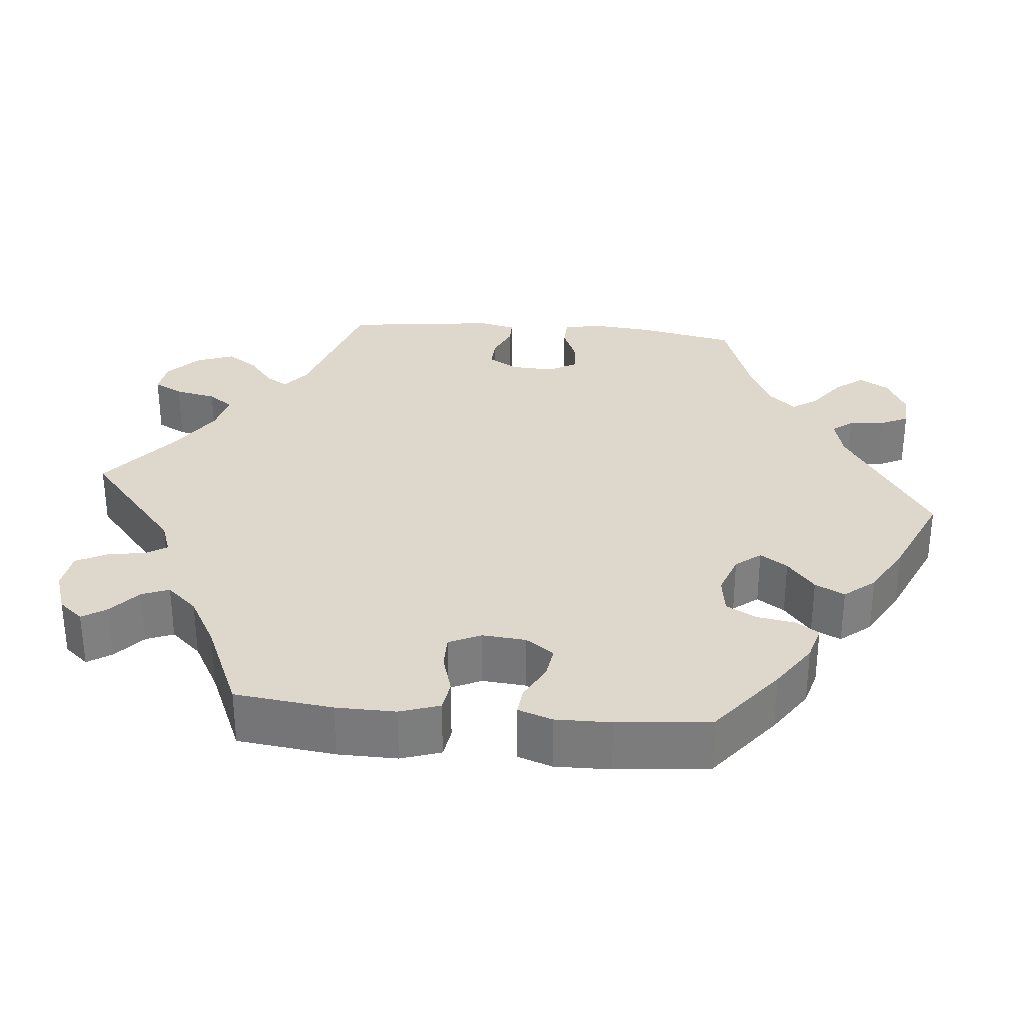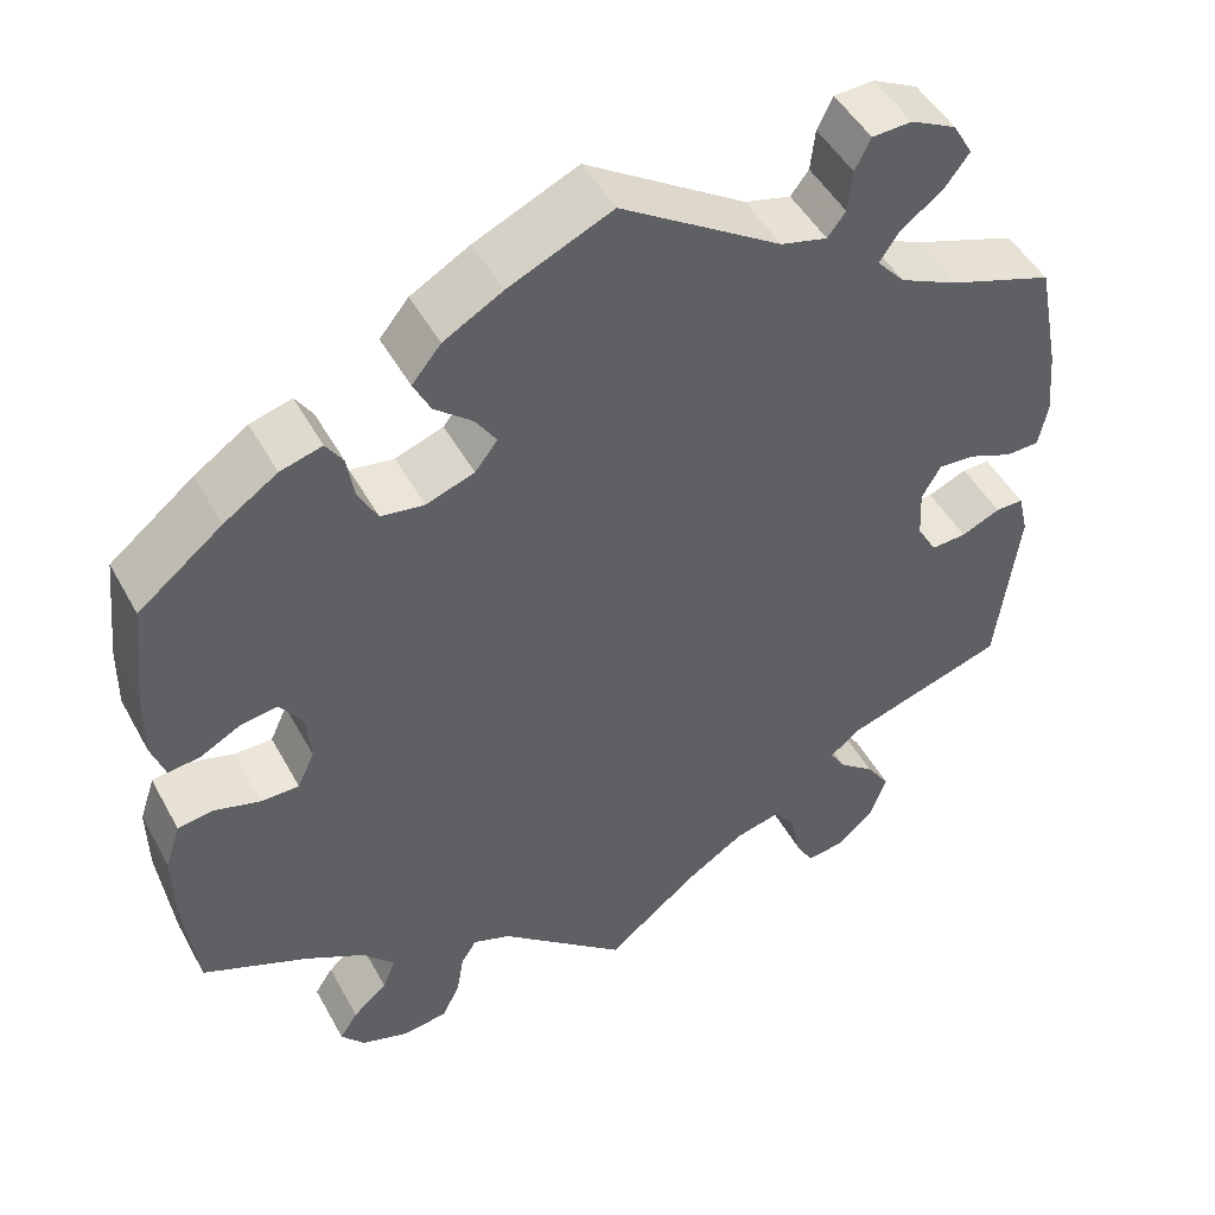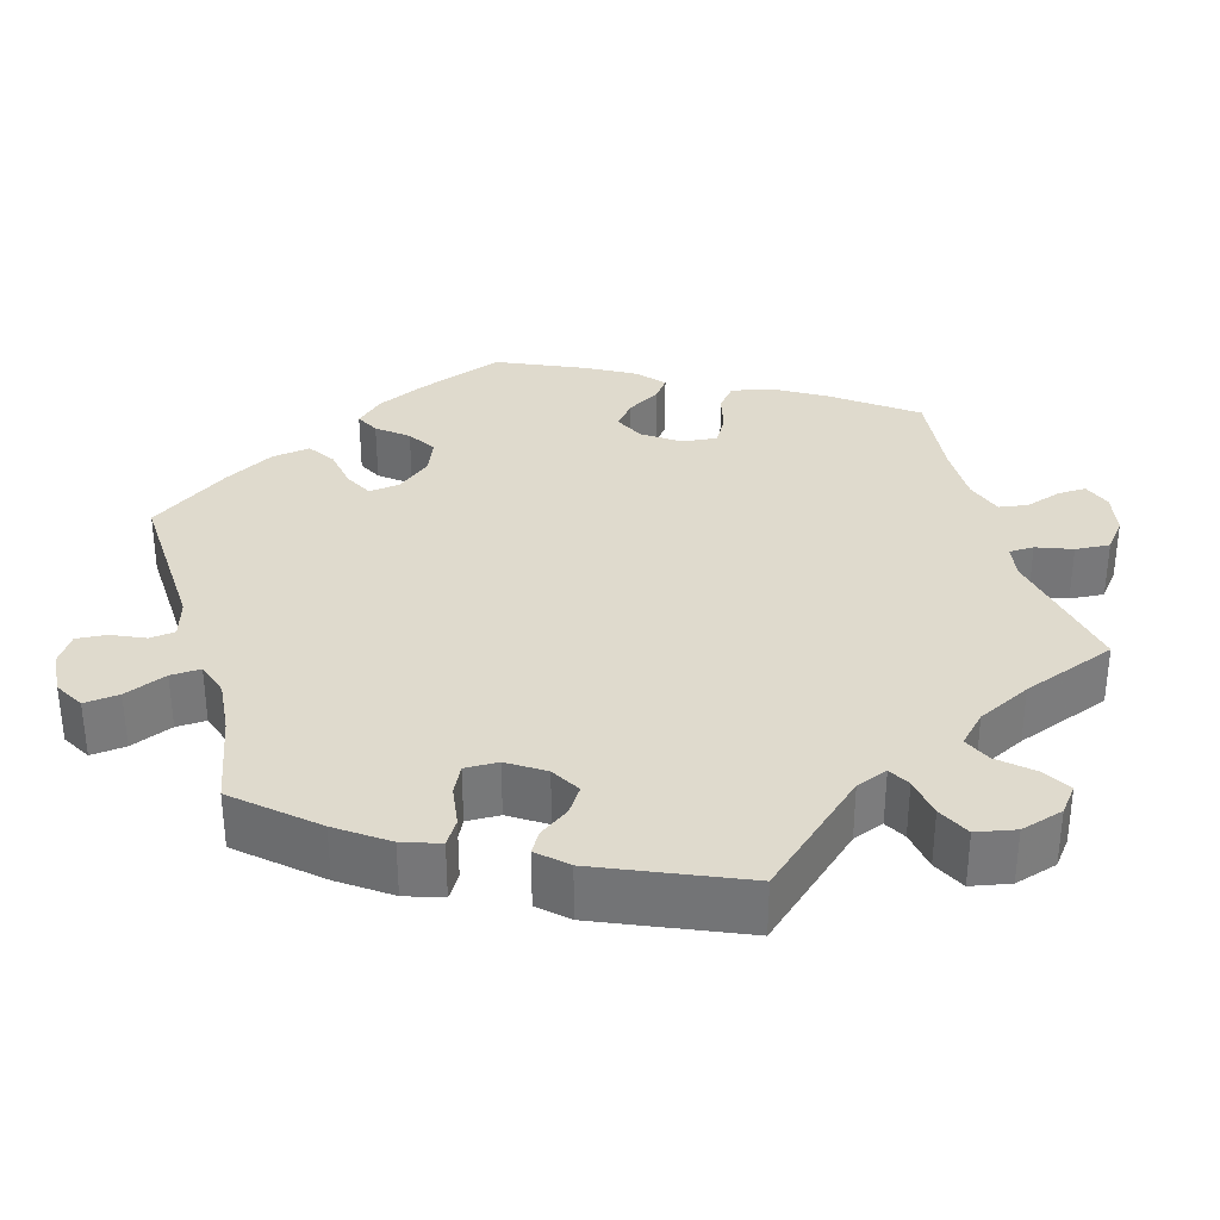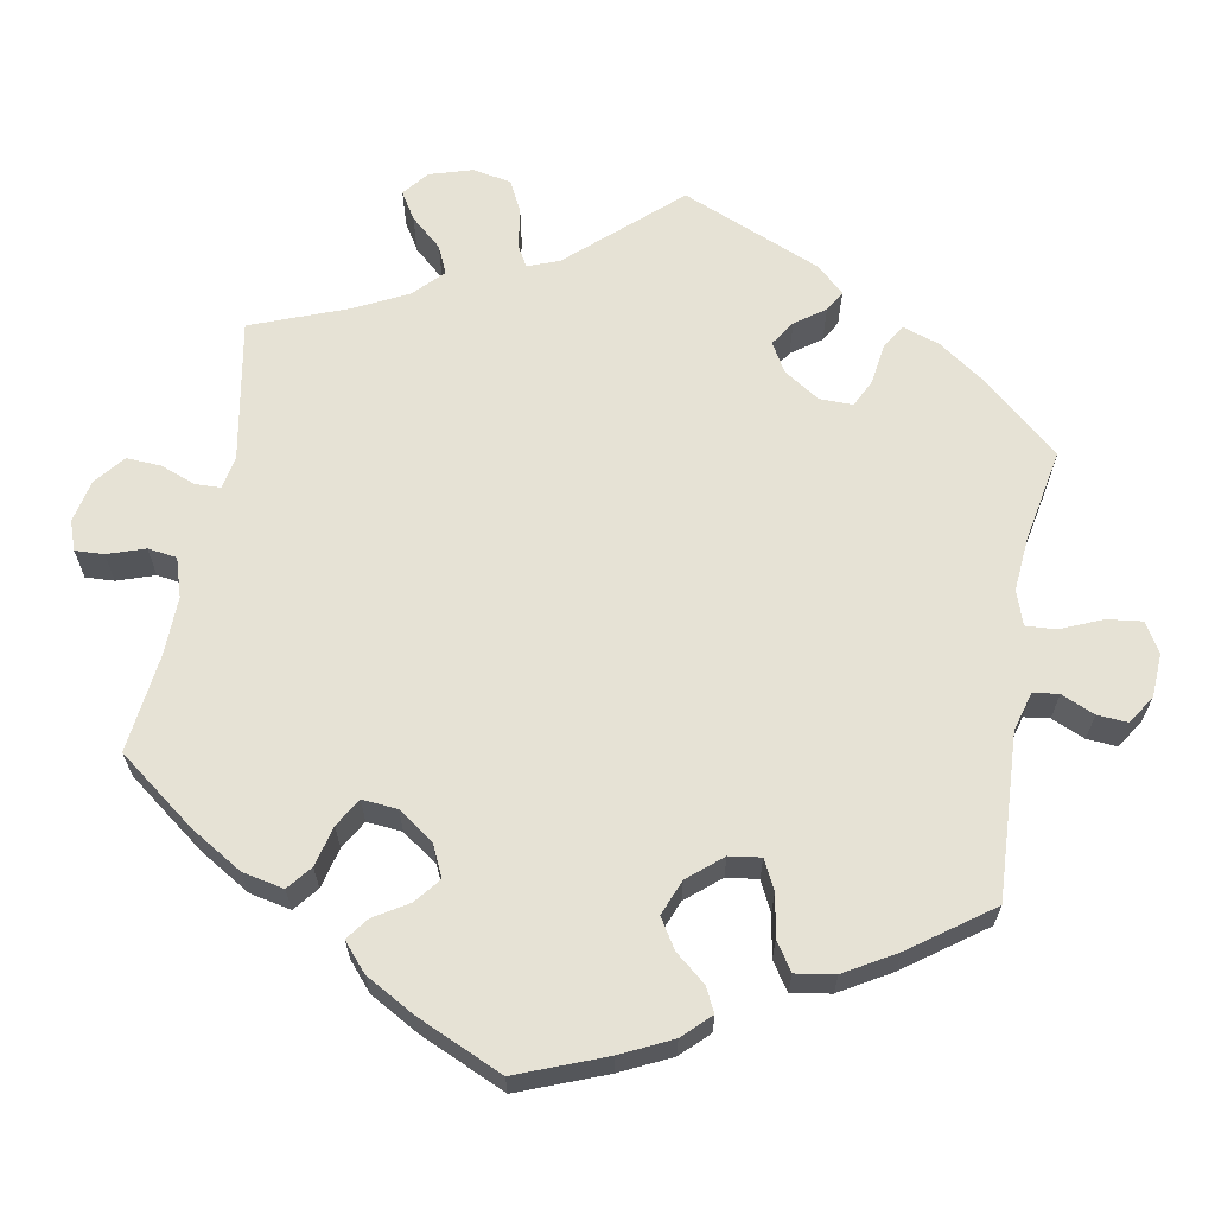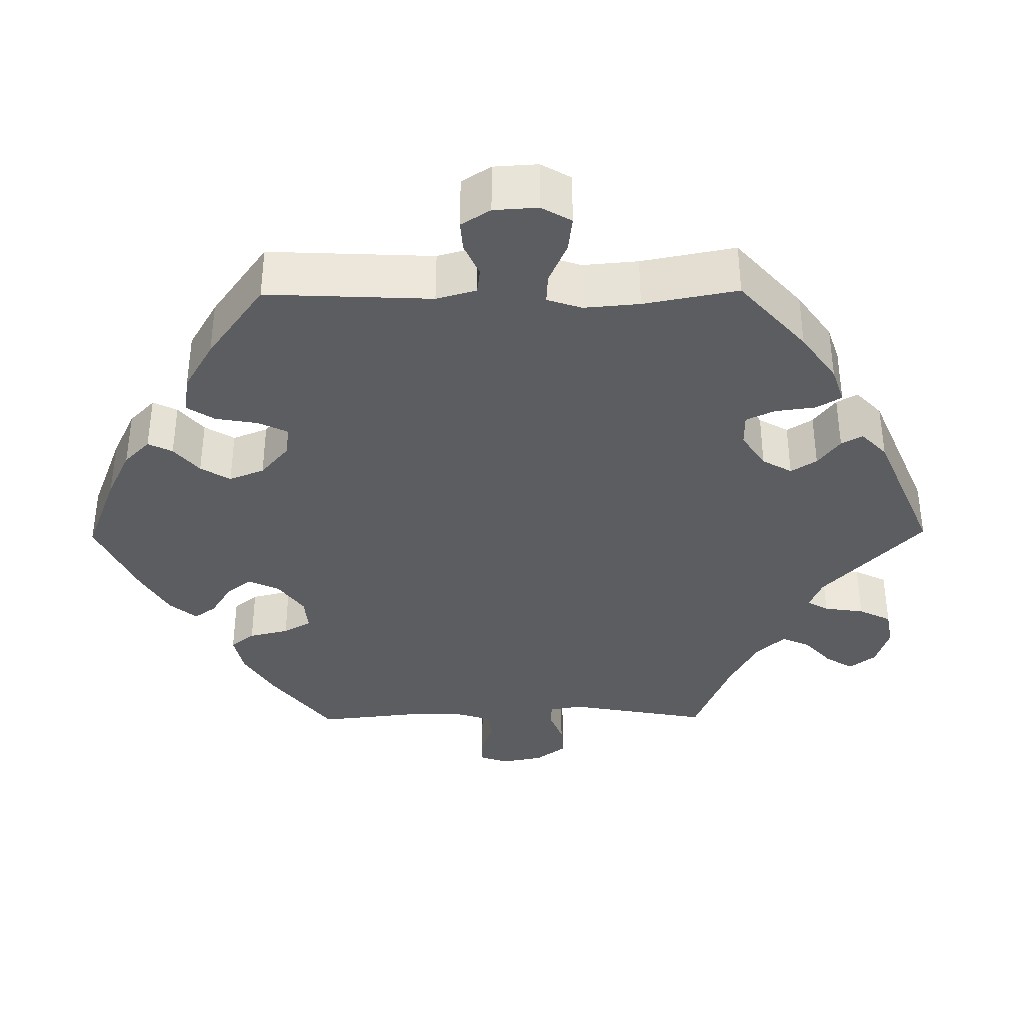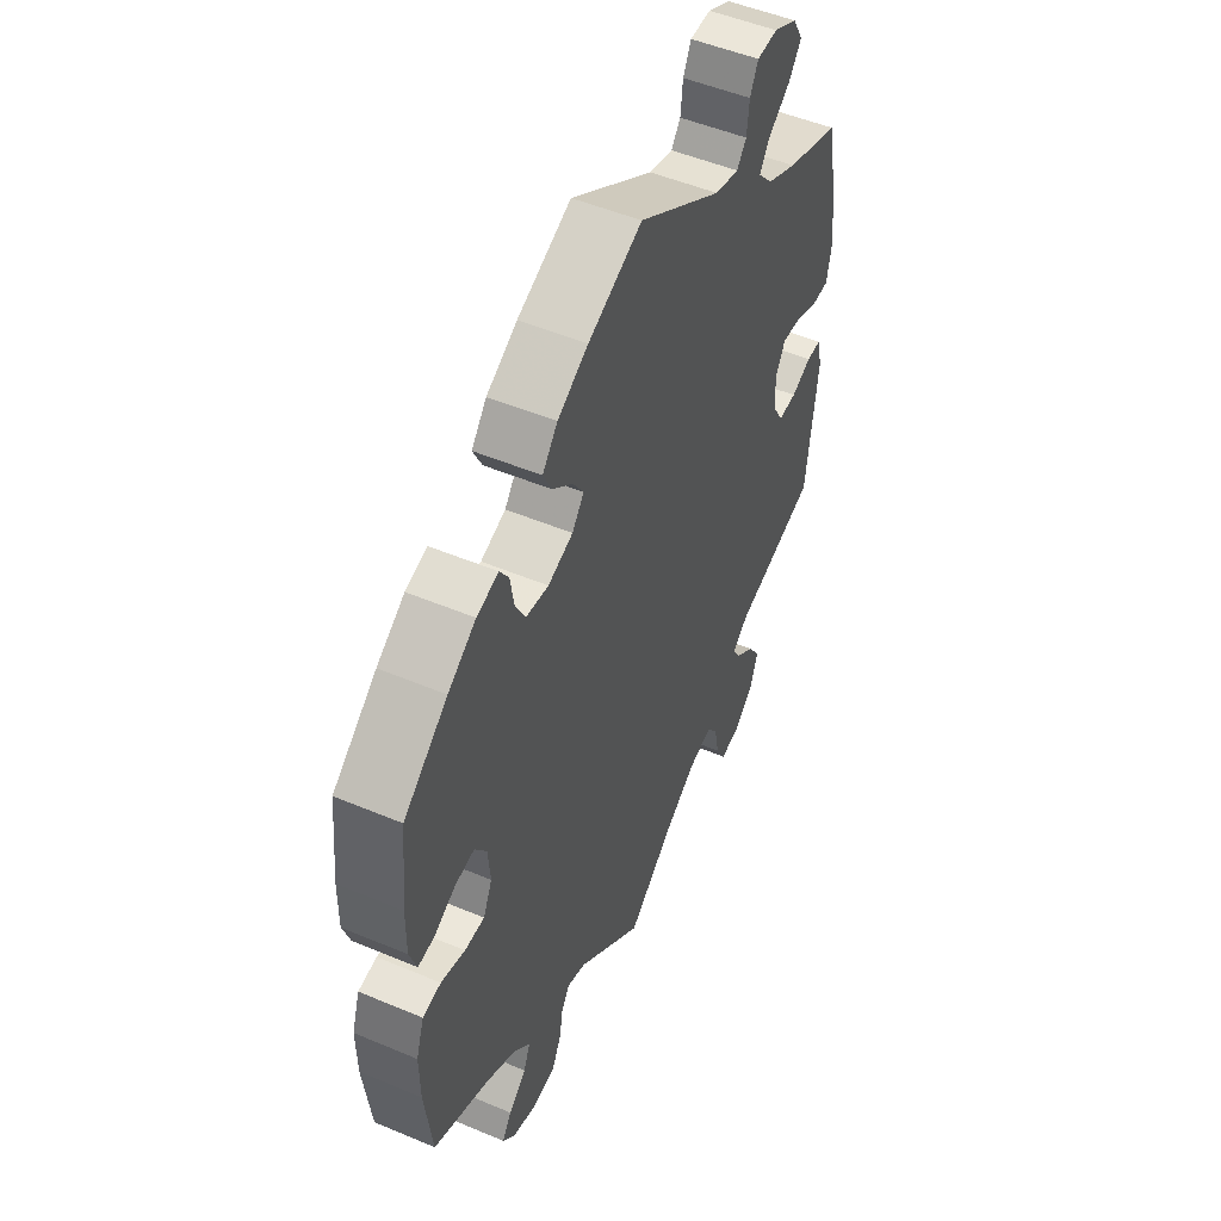
<metadata>
{"format":"obj","ext":"obj","renderer":"f3d","projection":"perspective","resolution":1024,"background":"white","views":[{"elev":31.3,"azim":-84.6,"up":"+Y"},{"elev":48.1,"azim":-27.7,"up":"+Z"},{"elev":32.8,"azim":104.4,"up":"+Y"},{"elev":64.0,"azim":-49.6,"up":"+Y"},{"elev":-36.1,"azim":30.7,"up":"+Y"},{"elev":50.7,"azim":-65.3,"up":"+Z"}]}
</metadata>
<code>
v -0.515 0.07 -0.163
v -0.516 0.07 -0.087
v -0.499 0.07 -0.036
v -0.46 0.07 -0.03
v -0.409 0.07 -0.045
v -0.367 0.07 -0.045
v -0.348 0.07 -0.004
v -0.353 0.07 0.052
v -0.378 0.07 0.088
v -0.419 0.07 0.082
v -0.464 0.07 0.058
v -0.499 0.07 0.054
v -0.514 0.07 0.098
v -0.513 0.07 0.169
v -0.5 0.07 0.289
v -0.407 0.07 0.363
v -0.348 0.07 0.403
v -0.302 0.07 0.416
v -0.283 0.07 0.387
v -0.275 0.07 0.338
v -0.254 0.07 0.299
v -0.206 0.07 0.292
v -0.153 0.07 0.311
v -0.128 0.07 0.343
v -0.151 0.07 0.378
v -0.193 0.07 0.413
v -0.212 0.07 0.451
v -0.18 0.07 0.49
v -0.115 0.07 0.527
v -0.001 0.07 0.578
v 0.176 0.07 0.464
v 0.227 0.07 0.451
v 0.247 0.07 0.477
v 0.252 0.07 0.523
v 0.269 0.07 0.558
v 0.313 0.07 0.56
v 0.363 0.07 0.535
v 0.385 0.07 0.497
v 0.358 0.07 0.461
v 0.311 0.07 0.426
v 0.29 0.07 0.394
v 0.321 0.07 0.359
v 0.385 0.07 0.329
v 0.5 0.07 0.289
v 0.525 0.07 0.164
v 0.532 0.07 0.088
v 0.522 0.07 0.039
v 0.485 0.07 0.038
v 0.436 0.07 0.058
v 0.396 0.07 0.061
v 0.375 0.07 0.024
v 0.378 0.07 -0.031
v 0.4 0.07 -0.069
v 0.439 0.07 -0.067
v 0.482 0.07 -0.048
v 0.513 0.07 -0.048
v 0.524 0.07 -0.095
v 0.5 0.07 -0.289
v 0.323 0.07 -0.345
v 0.289 0.07 -0.372
v 0.305 0.07 -0.399
v 0.346 0.07 -0.432
v 0.372 0.07 -0.471
v 0.355 0.07 -0.519
v 0.313 0.07 -0.558
v 0.271 0.07 -0.564
v 0.251 0.07 -0.527
v 0.24 0.07 -0.474
v 0.217 0.07 -0.442
v 0.167 0.07 -0.454
v 0.102 0.07 -0.496
v 0 0.07 -0.578
v -0.141 0.07 -0.457
v -0.182 0.07 -0.442
v -0.199 0.07 -0.469
v -0.207 0.07 -0.517
v -0.227 0.07 -0.557
v -0.276 0.07 -0.564
v -0.329 0.07 -0.546
v -0.355 0.07 -0.515
v -0.335 0.07 -0.484
v -0.297 0.07 -0.451
v -0.283 0.07 -0.416
v -0.318 0.07 -0.377
v -0.384 0.07 -0.34
v -0.5 0.07 -0.289
v -0.515 0 -0.163
v -0.516 0 -0.087
v -0.499 0 -0.036
v -0.46 0 -0.03
v -0.409 0 -0.045
v -0.367 0 -0.045
v -0.348 0 -0.004
v -0.353 0 0.052
v -0.378 0 0.088
v -0.419 0 0.082
v -0.464 0 0.058
v -0.499 0 0.054
v -0.514 0 0.098
v -0.513 0 0.169
v -0.5 0 0.289
v -0.407 0 0.363
v -0.348 0 0.403
v -0.302 0 0.416
v -0.283 0 0.387
v -0.275 0 0.338
v -0.254 0 0.299
v -0.206 0 0.292
v -0.153 0 0.311
v -0.128 0 0.343
v -0.151 0 0.378
v -0.193 0 0.413
v -0.212 0 0.451
v -0.18 0 0.49
v -0.115 0 0.527
v -0.001 0 0.578
v 0.176 0 0.464
v 0.227 0 0.451
v 0.247 0 0.477
v 0.252 0 0.523
v 0.269 0 0.558
v 0.313 0 0.56
v 0.363 0 0.535
v 0.385 0 0.497
v 0.358 0 0.461
v 0.311 0 0.426
v 0.29 0 0.394
v 0.321 0 0.359
v 0.385 0 0.329
v 0.5 0 0.289
v 0.525 0 0.164
v 0.532 0 0.088
v 0.522 0 0.039
v 0.485 0 0.038
v 0.436 0 0.058
v 0.396 0 0.061
v 0.375 0 0.024
v 0.378 0 -0.031
v 0.4 0 -0.069
v 0.439 0 -0.067
v 0.482 0 -0.048
v 0.513 0 -0.048
v 0.524 0 -0.095
v 0.5 0 -0.289
v 0.323 0 -0.345
v 0.289 0 -0.372
v 0.305 0 -0.399
v 0.346 0 -0.432
v 0.372 0 -0.471
v 0.355 0 -0.519
v 0.313 0 -0.558
v 0.271 0 -0.564
v 0.251 0 -0.527
v 0.24 0 -0.474
v 0.217 0 -0.442
v 0.167 0 -0.454
v 0.102 0 -0.496
v 0 0 -0.578
v -0.141 0 -0.457
v -0.182 0 -0.442
v -0.199 0 -0.469
v -0.207 0 -0.517
v -0.227 0 -0.557
v -0.276 0 -0.564
v -0.329 0 -0.546
v -0.355 0 -0.515
v -0.335 0 -0.484
v -0.297 0 -0.451
v -0.283 0 -0.416
v -0.318 0 -0.377
v -0.384 0 -0.34
v -0.5 0 -0.289
f 85 86 1 2
f 84 85 2 3
f 83 84 3 4
f 79 80 81 82
f 79 82 83
f 78 79 83
f 75 76 77 78
f 74 75 78 83
f 71 72 73
f 70 71 73 74
f 69 70 74 83
f 65 66 67 68
f 65 68 69
f 64 65 69
f 61 62 63 64
f 60 61 64 69
f 56 57 58 59
f 54 55 56 59
f 53 54 59 60
f 52 53 60 69
f 46 47 48 49
f 46 49 50
f 43 44 45 46
f 42 43 46 50
f 41 42 50 51
f 37 38 39 40
f 37 40 41
f 36 37 41
f 33 34 35 36
f 32 33 36 41
f 31 32 41 51
f 25 26 27 28
f 24 25 28 29
f 17 18 19 20
f 17 20 21
f 16 17 21
f 15 16 21
f 14 15 21 22
f 10 11 12 13
f 9 10 13 14
f 69 83 4 5
f 24 29 30 31
f 23 24 31 51
f 9 14 22 23
f 8 9 23 51
f 7 8 51 52
f 69 5 6
f 6 7 52 69
f 88 87 172 171
f 89 88 171 170
f 90 89 170 169
f 168 167 166 165
f 169 168 165
f 169 165 164
f 164 163 162 161
f 169 164 161 160
f 159 158 157
f 160 159 157 156
f 169 160 156 155
f 154 153 152 151
f 155 154 151
f 155 151 150
f 150 149 148 147
f 155 150 147 146
f 145 144 143 142
f 145 142 141 140
f 146 145 140 139
f 155 146 139 138
f 135 134 133 132
f 136 135 132
f 132 131 130 129
f 136 132 129 128
f 137 136 128 127
f 126 125 124 123
f 127 126 123
f 127 123 122
f 122 121 120 119
f 127 122 119 118
f 137 127 118 117
f 114 113 112 111
f 115 114 111 110
f 106 105 104 103
f 107 106 103
f 107 103 102
f 107 102 101
f 108 107 101 100
f 99 98 97 96
f 100 99 96 95
f 91 90 169 155
f 117 116 115 110
f 137 117 110 109
f 109 108 100 95
f 137 109 95 94
f 138 137 94 93
f 92 91 155
f 155 138 93 92
f 1 87 88 2
f 2 88 89 3
f 3 89 90 4
f 4 90 91 5
f 5 91 92 6
f 6 92 93 7
f 7 93 94 8
f 8 94 95 9
f 9 95 96 10
f 10 96 97 11
f 11 97 98 12
f 12 98 99 13
f 13 99 100 14
f 14 100 101 15
f 15 101 102 16
f 16 102 103 17
f 17 103 104 18
f 18 104 105 19
f 19 105 106 20
f 20 106 107 21
f 21 107 108 22
f 22 108 109 23
f 23 109 110 24
f 24 110 111 25
f 25 111 112 26
f 26 112 113 27
f 27 113 114 28
f 28 114 115 29
f 29 115 116 30
f 30 116 117 31
f 31 117 118 32
f 32 118 119 33
f 33 119 120 34
f 34 120 121 35
f 35 121 122 36
f 36 122 123 37
f 37 123 124 38
f 38 124 125 39
f 39 125 126 40
f 40 126 127 41
f 41 127 128 42
f 42 128 129 43
f 43 129 130 44
f 44 130 131 45
f 45 131 132 46
f 46 132 133 47
f 47 133 134 48
f 48 134 135 49
f 49 135 136 50
f 50 136 137 51
f 51 137 138 52
f 52 138 139 53
f 53 139 140 54
f 54 140 141 55
f 55 141 142 56
f 56 142 143 57
f 57 143 144 58
f 58 144 145 59
f 59 145 146 60
f 60 146 147 61
f 61 147 148 62
f 62 148 149 63
f 63 149 150 64
f 64 150 151 65
f 65 151 152 66
f 66 152 153 67
f 67 153 154 68
f 68 154 155 69
f 69 155 156 70
f 70 156 157 71
f 71 157 158 72
f 72 158 159 73
f 73 159 160 74
f 74 160 161 75
f 75 161 162 76
f 76 162 163 77
f 77 163 164 78
f 78 164 165 79
f 79 165 166 80
f 80 166 167 81
f 81 167 168 82
f 82 168 169 83
f 83 169 170 84
f 84 170 171 85
f 85 171 172 86
f 86 172 87 1

</code>
